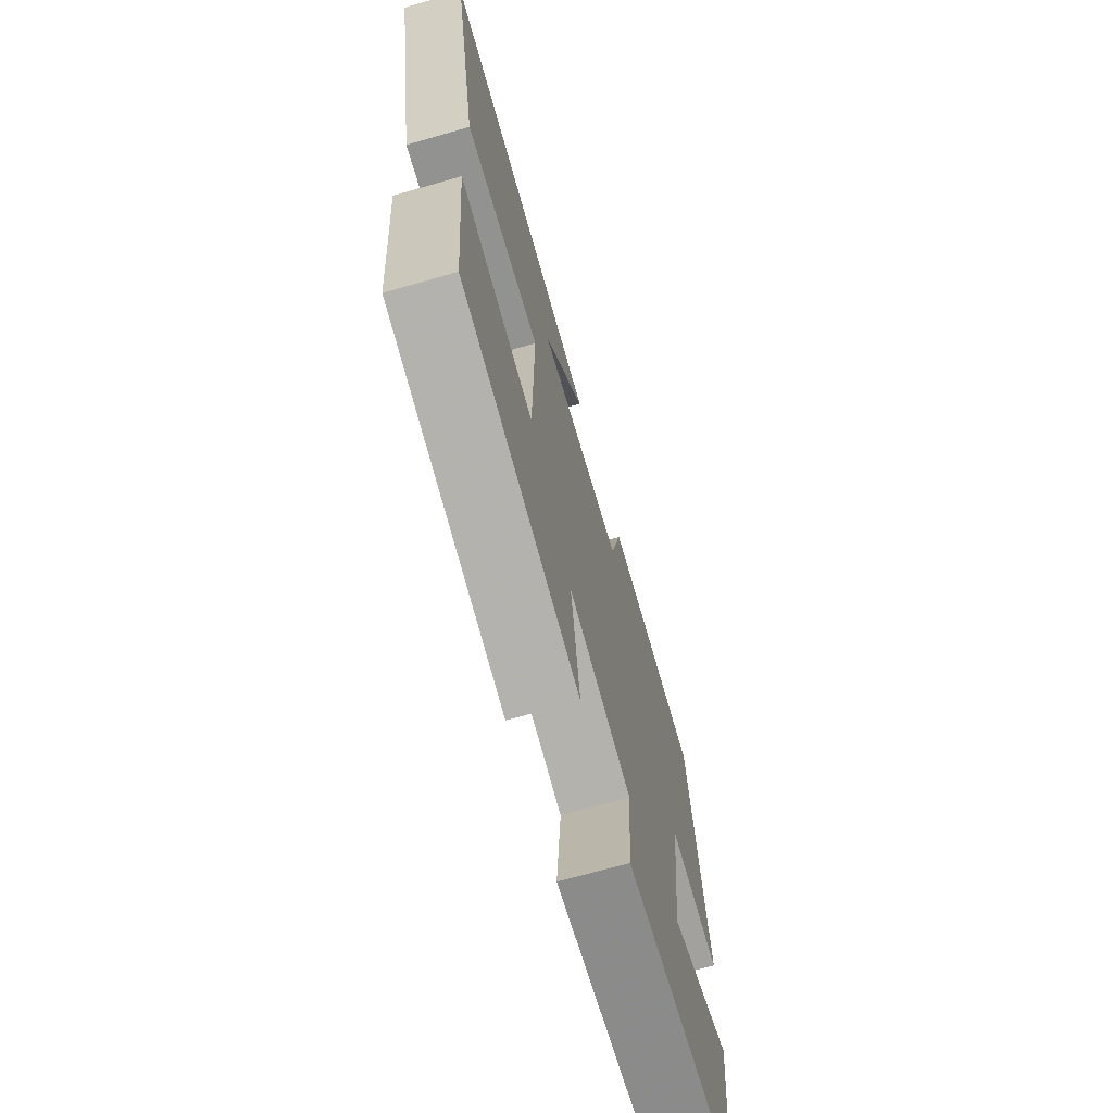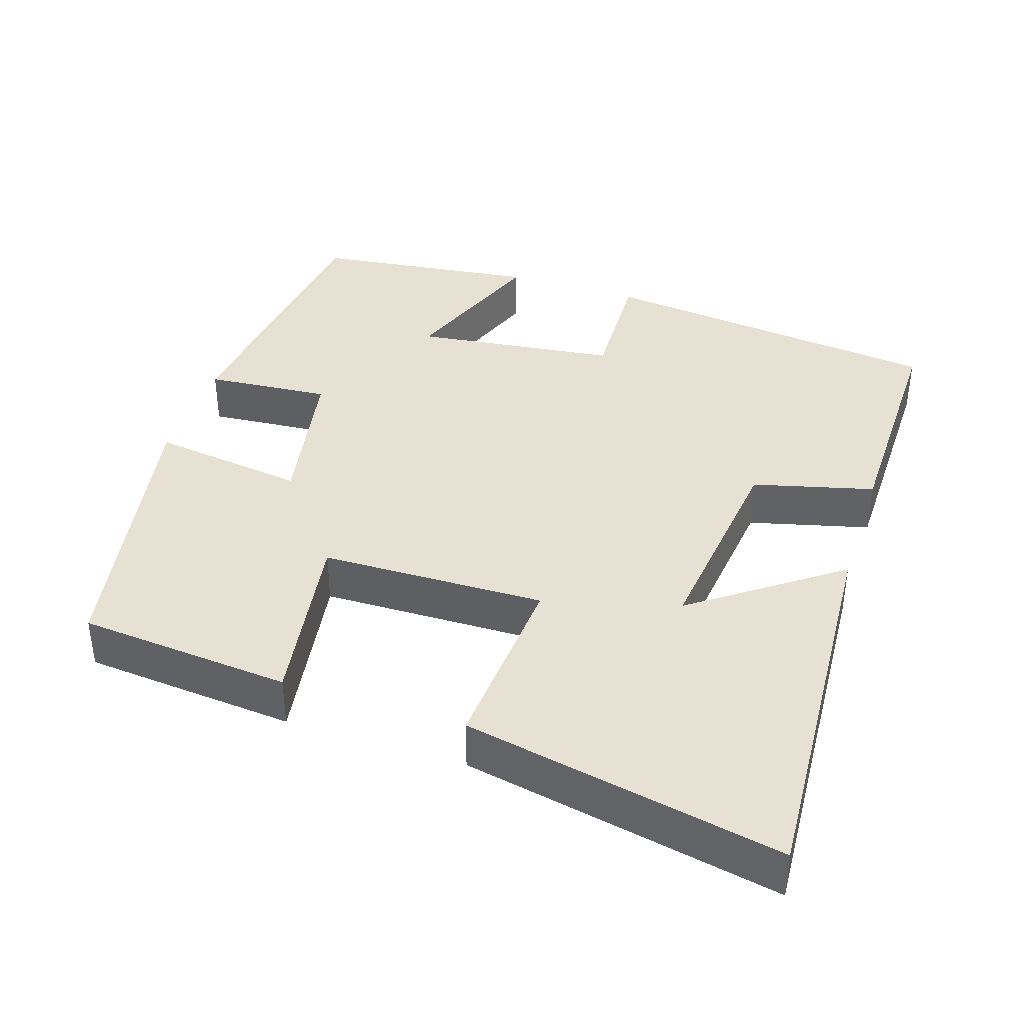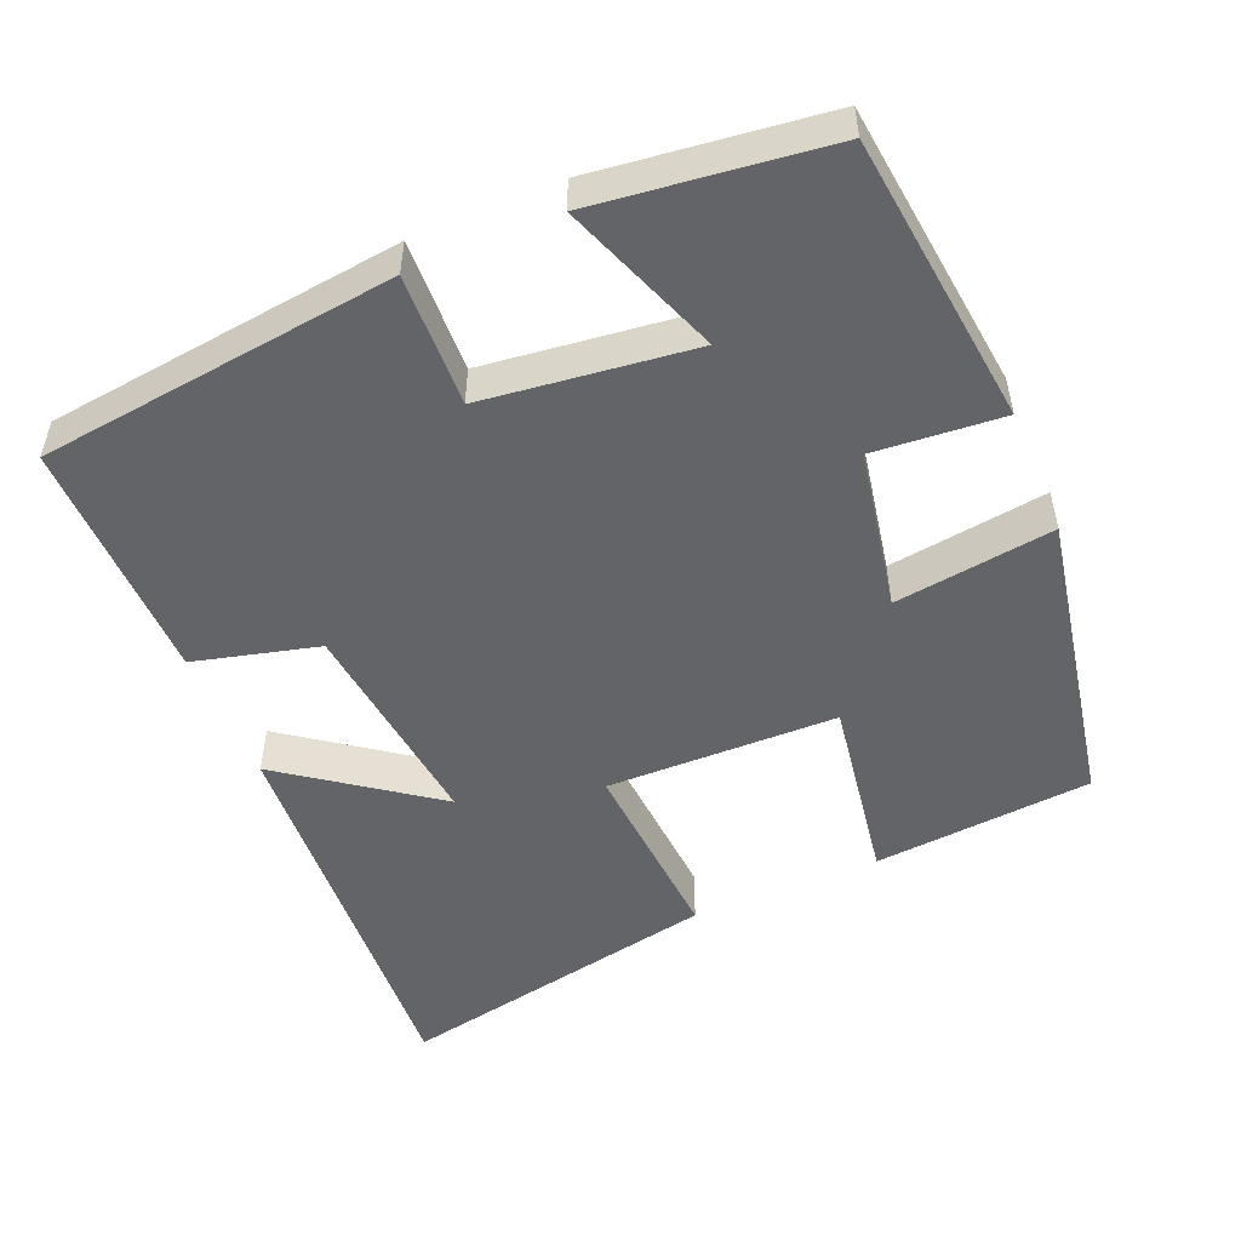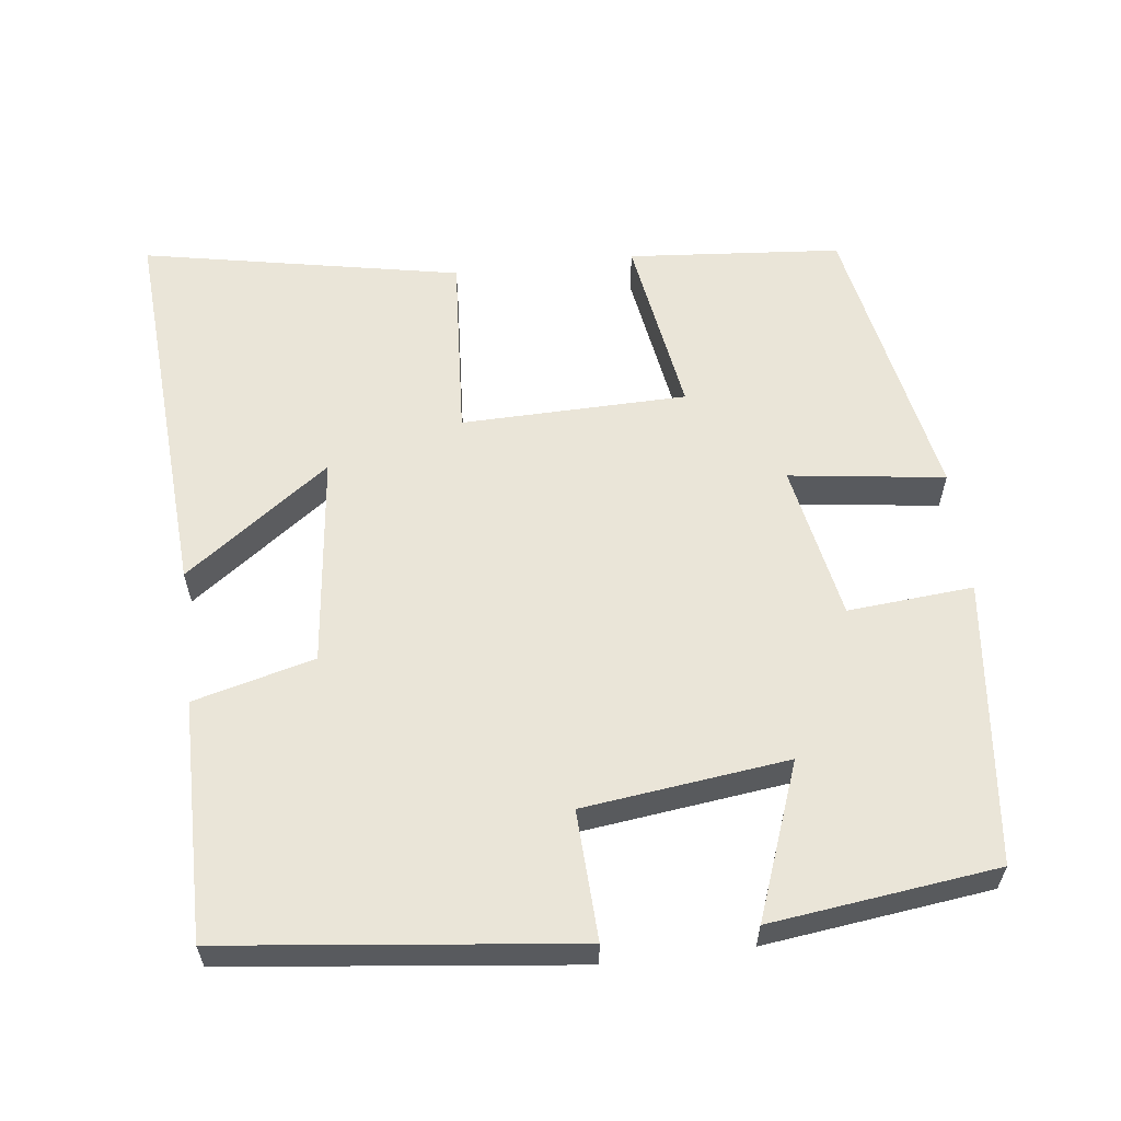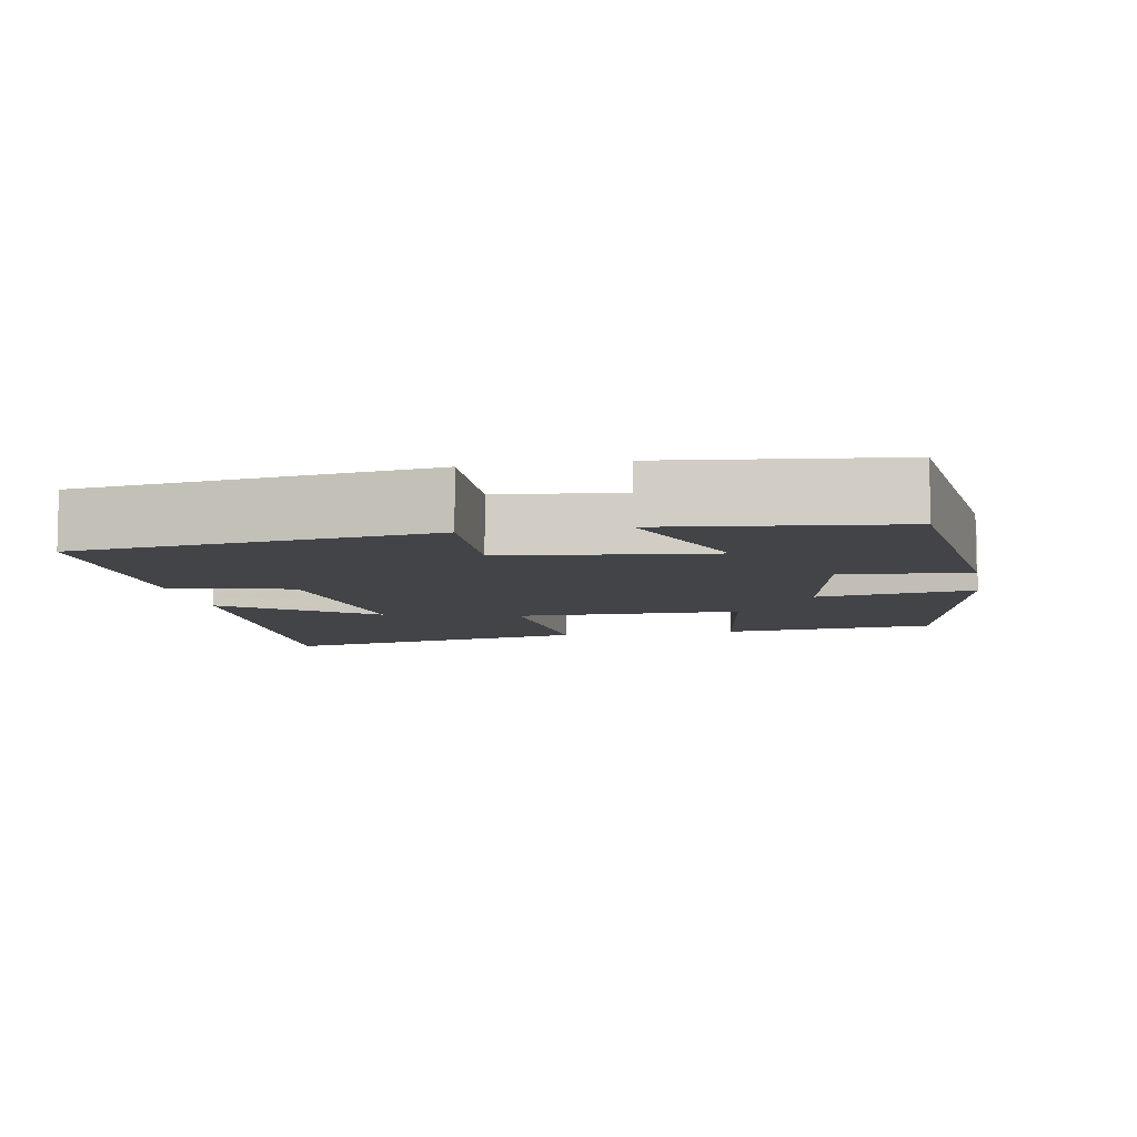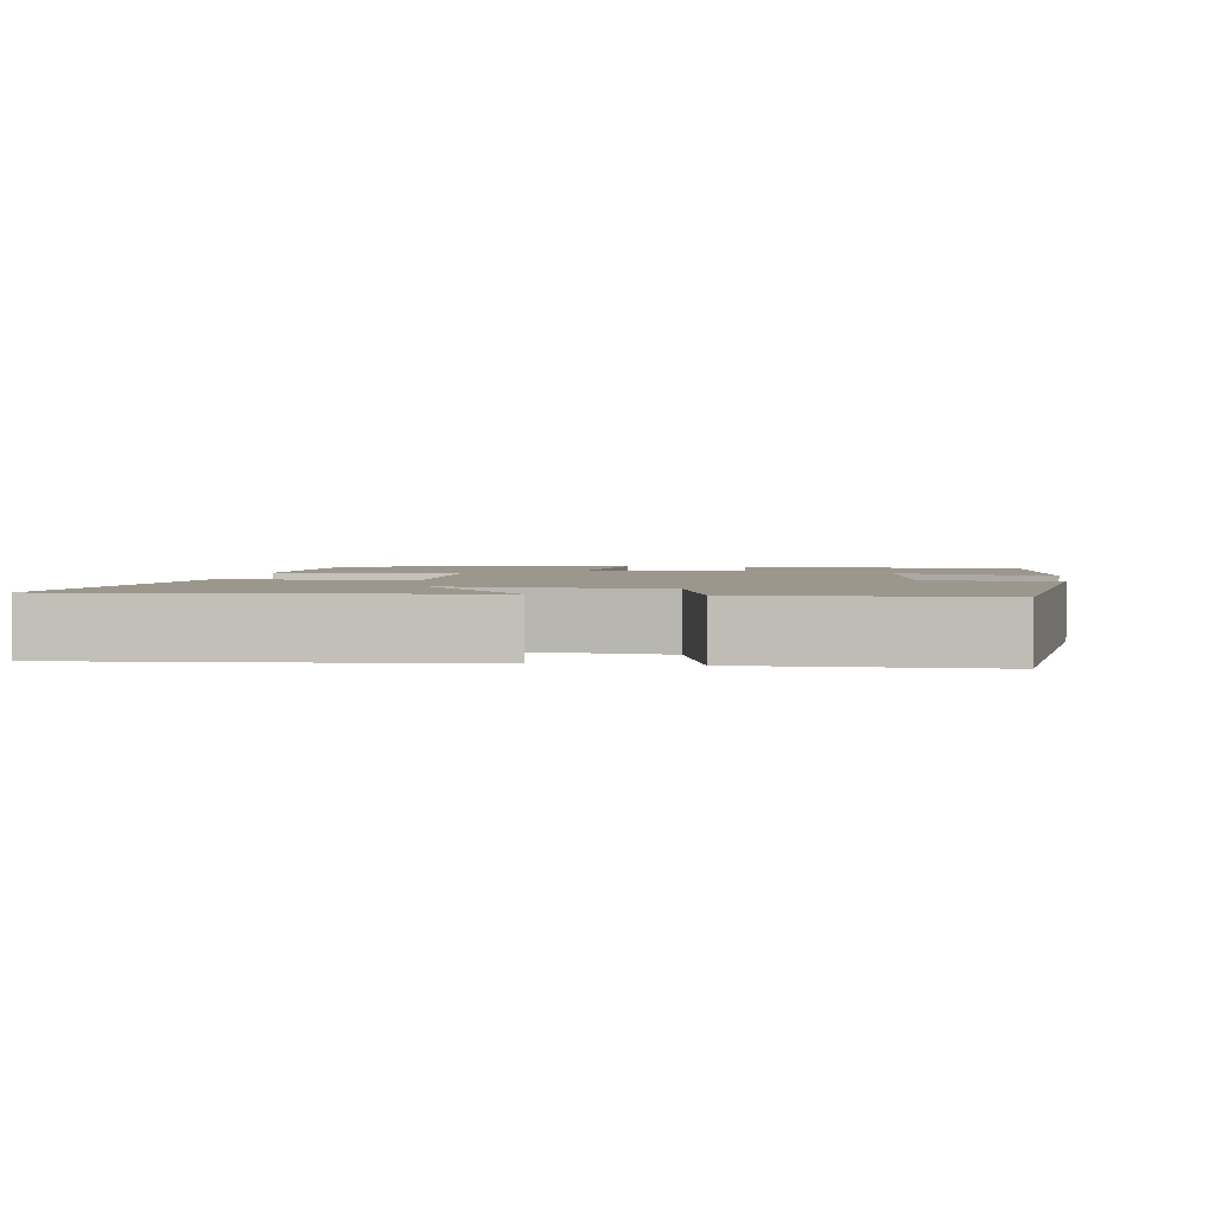
<metadata>
{"format":"obj","ext":"obj","renderer":"f3d","projection":"perspective","resolution":1024,"background":"white","views":[{"elev":-69.8,"azim":-74.1,"up":"+Z"},{"elev":38.9,"azim":-71.8,"up":"+Y"},{"elev":-51.1,"azim":113.0,"up":"+Y"},{"elev":59.3,"azim":83.1,"up":"+Y"},{"elev":-7.9,"azim":100.7,"up":"+Y"},{"elev":2.6,"azim":8.0,"up":"+Y"}]}
</metadata>
<code>
v -0.583 0.07 0.533
v -0.058 0.07 0.5
v -0.2 0.07 0.306
v 0.084 0.07 0.338
v 0.126 0.07 0.5
v 0.446 0.07 0.503
v 0.5 0.07 0.036
v 0.327 0.07 0.043
v 0.293 0.07 -0.231
v 0.5 0.07 -0.154
v 0.462 0.07 -0.457
v 0.082 0.07 -0.5
v 0.096 0.07 -0.332
v -0.114 0.07 -0.292
v -0.086 0.07 -0.5
v -0.476 0.07 -0.425
v -0.5 0.07 -0.139
v -0.255 0.07 -0.178
v -0.249 0.07 0.124
v -0.5 0.07 0.107
v -0.583 0 0.533
v -0.058 0 0.5
v -0.2 0 0.306
v 0.084 0 0.338
v 0.126 0 0.5
v 0.446 0 0.503
v 0.5 0 0.036
v 0.327 0 0.043
v 0.293 0 -0.231
v 0.5 0 -0.154
v 0.462 0 -0.457
v 0.082 0 -0.5
v 0.096 0 -0.332
v -0.114 0 -0.292
v -0.086 0 -0.5
v -0.476 0 -0.425
v -0.5 0 -0.139
v -0.255 0 -0.178
v -0.249 0 0.124
v -0.5 0 0.107
f 19 20 1
f 16 17 18
f 15 16 18
f 14 15 18
f 13 14 18 19
f 11 12 13
f 10 11 13
f 9 10 13
f 8 9 13 19
f 6 7 8
f 5 6 8
f 4 5 8
f 3 4 8 19
f 1 2 3
f 1 3 19
f 21 40 39
f 38 37 36
f 38 36 35
f 38 35 34
f 39 38 34 33
f 33 32 31
f 33 31 30
f 33 30 29
f 39 33 29 28
f 28 27 26
f 28 26 25
f 28 25 24
f 39 28 24 23
f 23 22 21
f 39 23 21
f 1 21 22 2
f 2 22 23 3
f 3 23 24 4
f 4 24 25 5
f 5 25 26 6
f 6 26 27 7
f 7 27 28 8
f 8 28 29 9
f 9 29 30 10
f 10 30 31 11
f 11 31 32 12
f 12 32 33 13
f 13 33 34 14
f 14 34 35 15
f 15 35 36 16
f 16 36 37 17
f 17 37 38 18
f 18 38 39 19
f 19 39 40 20
f 20 40 21 1

</code>
